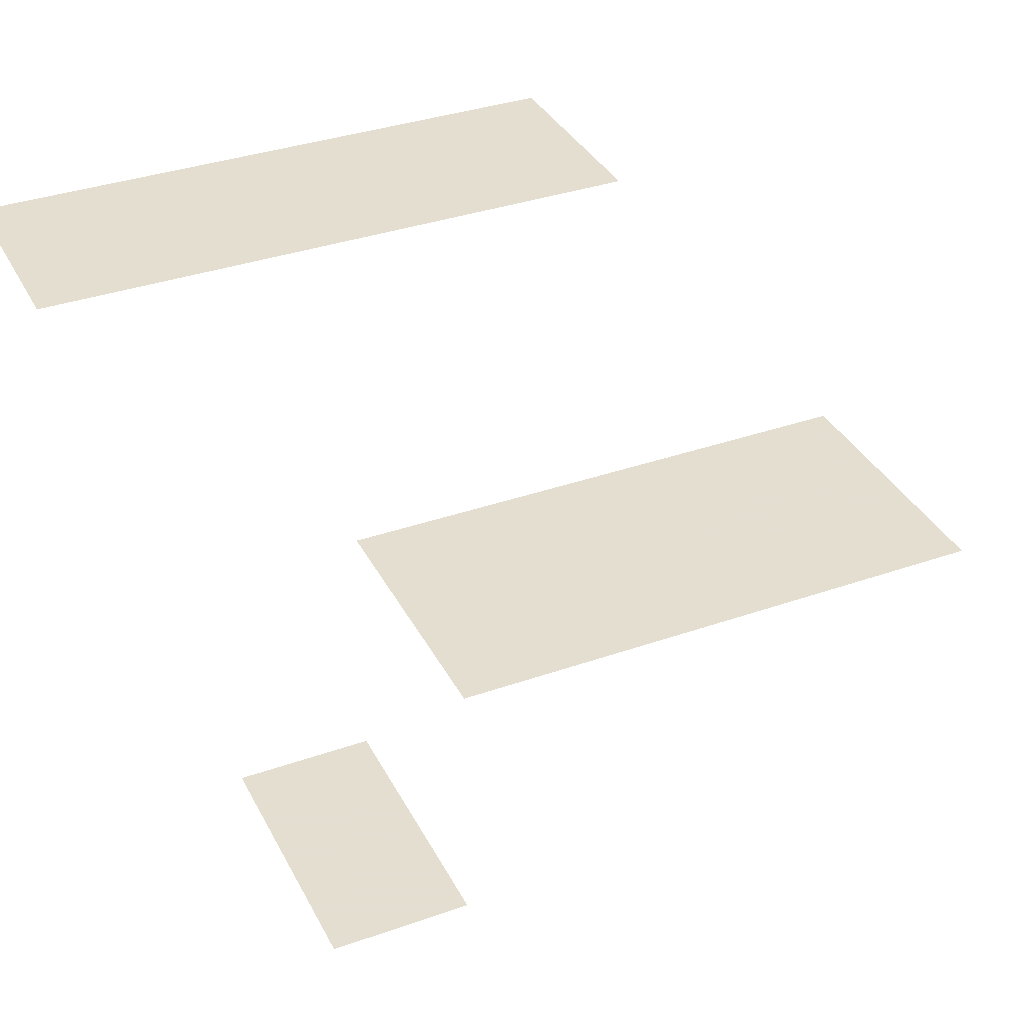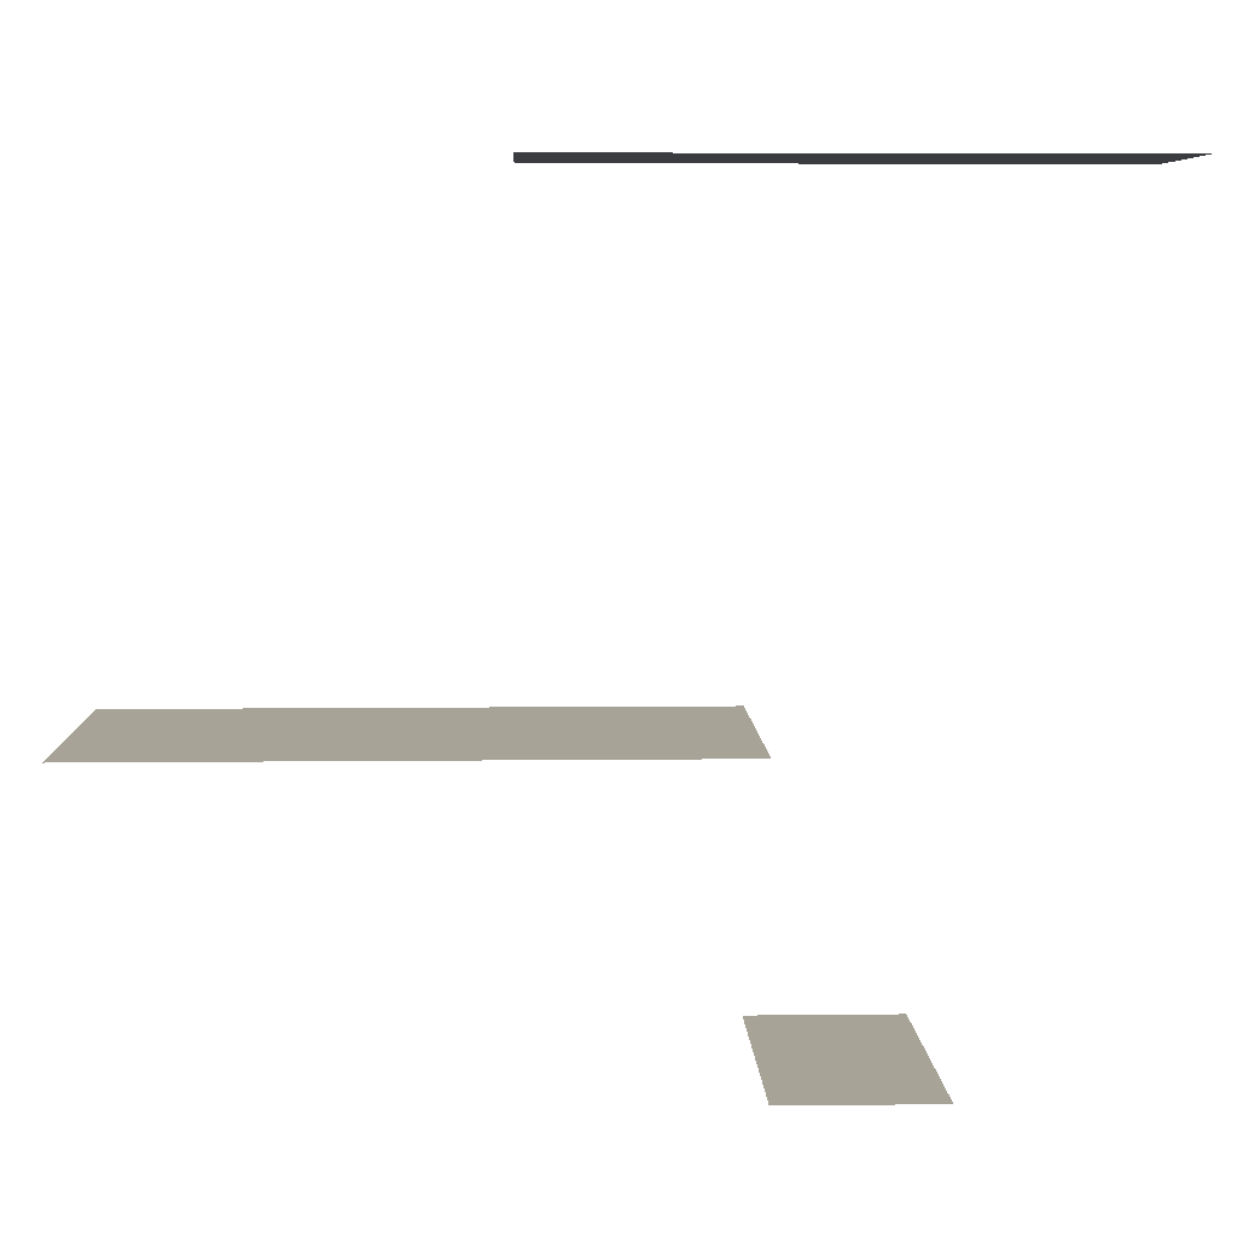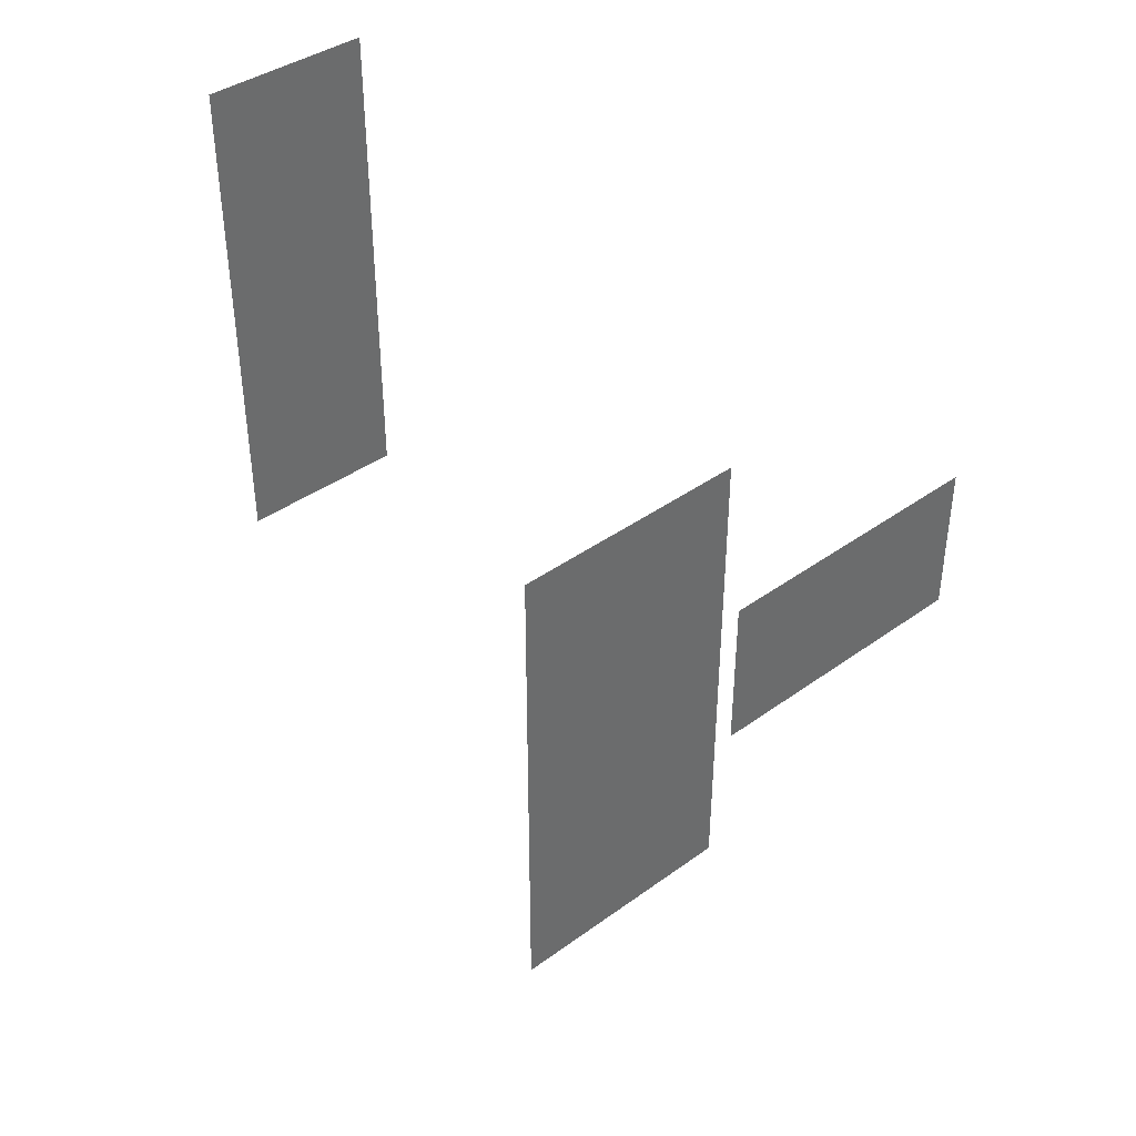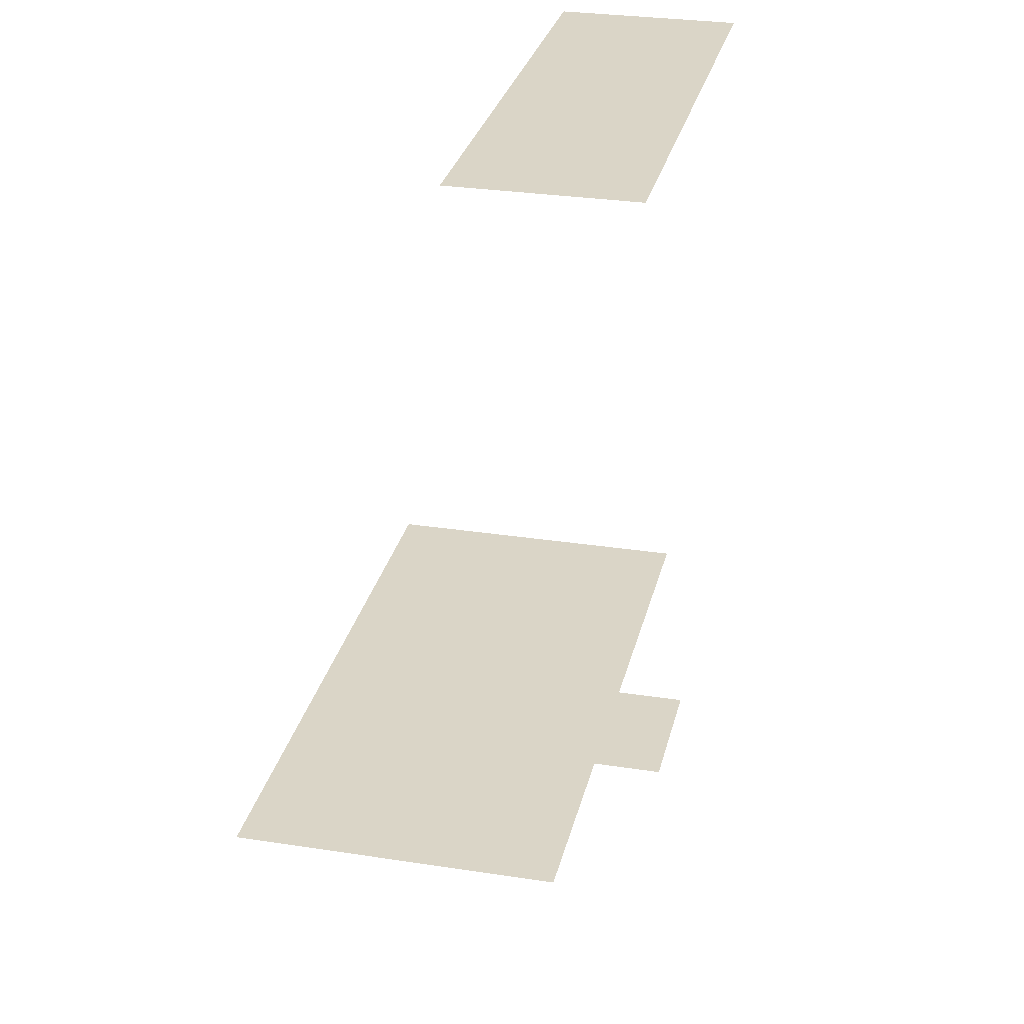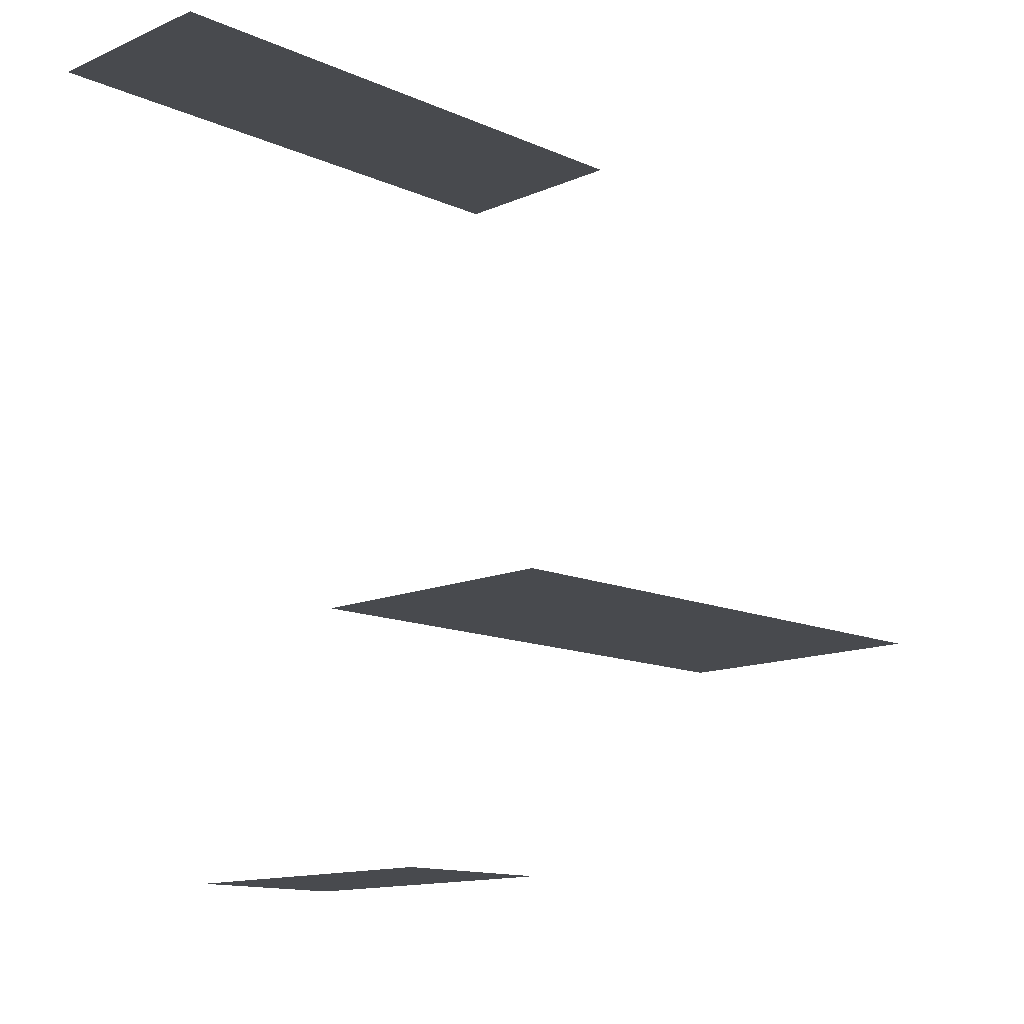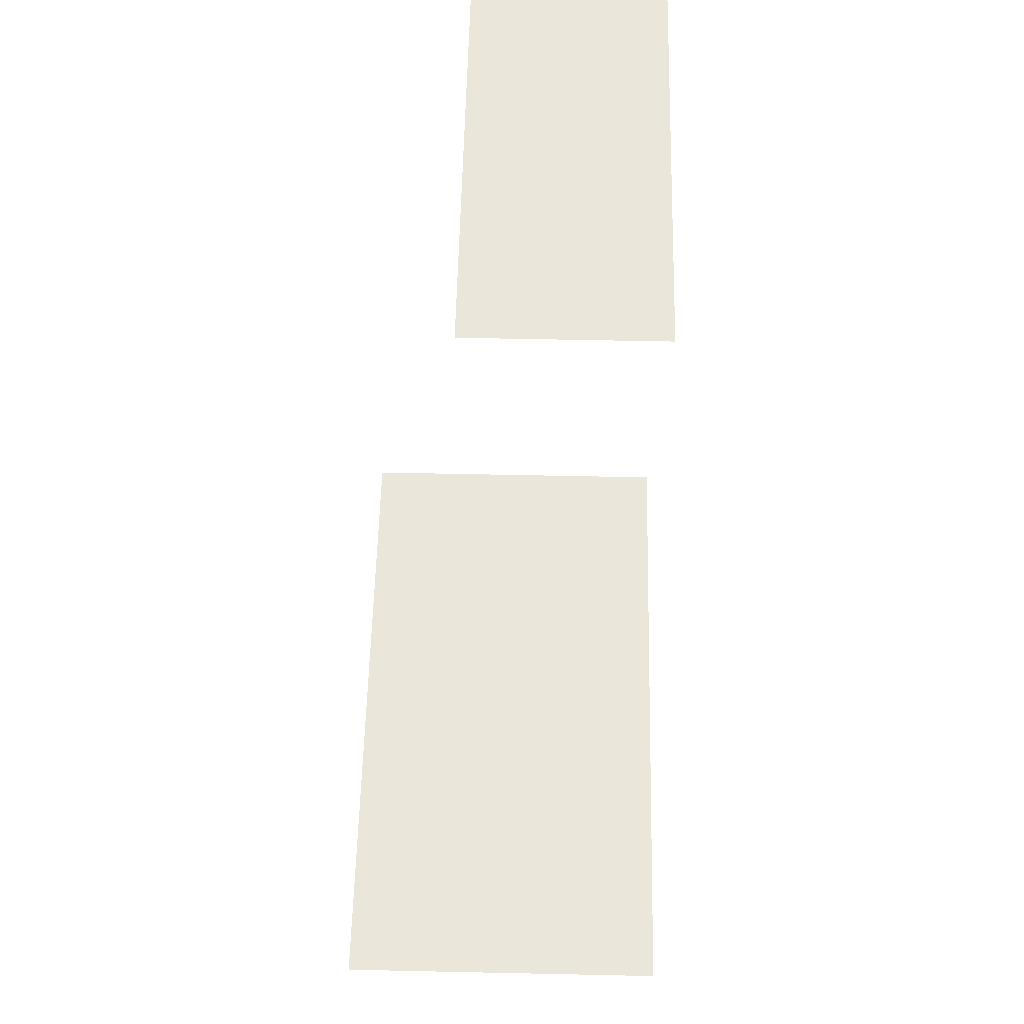
<metadata>
{"format":"obj","ext":"obj","renderer":"f3d","projection":"perspective","resolution":1024,"background":"white","views":[{"elev":35.9,"azim":65.3,"up":"+Y"},{"elev":6.7,"azim":-91.9,"up":"+Y"},{"elev":39.8,"azim":-41.8,"up":"+Z"},{"elev":29.0,"azim":-167.0,"up":"+Y"},{"elev":-13.1,"azim":44.8,"up":"+Y"},{"elev":54.7,"azim":-178.7,"up":"+Y"}]}
</metadata>
<code>
v -9370 -3884 -4.166e+04
v -9250 -3884 -4.166e+04
v -9370 -3884 -4.172e+04
v -9250 -3884 -4.172e+04
v -9250 -3764 -4.181e+04
v -9250 -3764 -4.197e+04
v -9370 -3764 -4.181e+04
v -9370 -3764 -4.197e+04
v -9250 -3764 -4.172e+04
v -9370 -3764 -4.172e+04
v -9290 -3564 -4.166e+04
v -9290 -3564 -4.172e+04
v -9370 -3564 -4.166e+04
v -9370 -3564 -4.172e+04
v -9290 -3564 -4.158e+04
v -9370 -3564 -4.158e+04
v -9290 -3564 -4.181e+04
v -9370 -3564 -4.181e+04
g s13_ons_29_0
f 1 2 3
f 2 4 3
f 5 6 7
f 6 8 7
f 9 5 10
f 5 7 10
f 11 12 13
f 12 14 13
f 15 11 16
f 11 13 16
f 12 17 14
f 17 18 14

</code>
